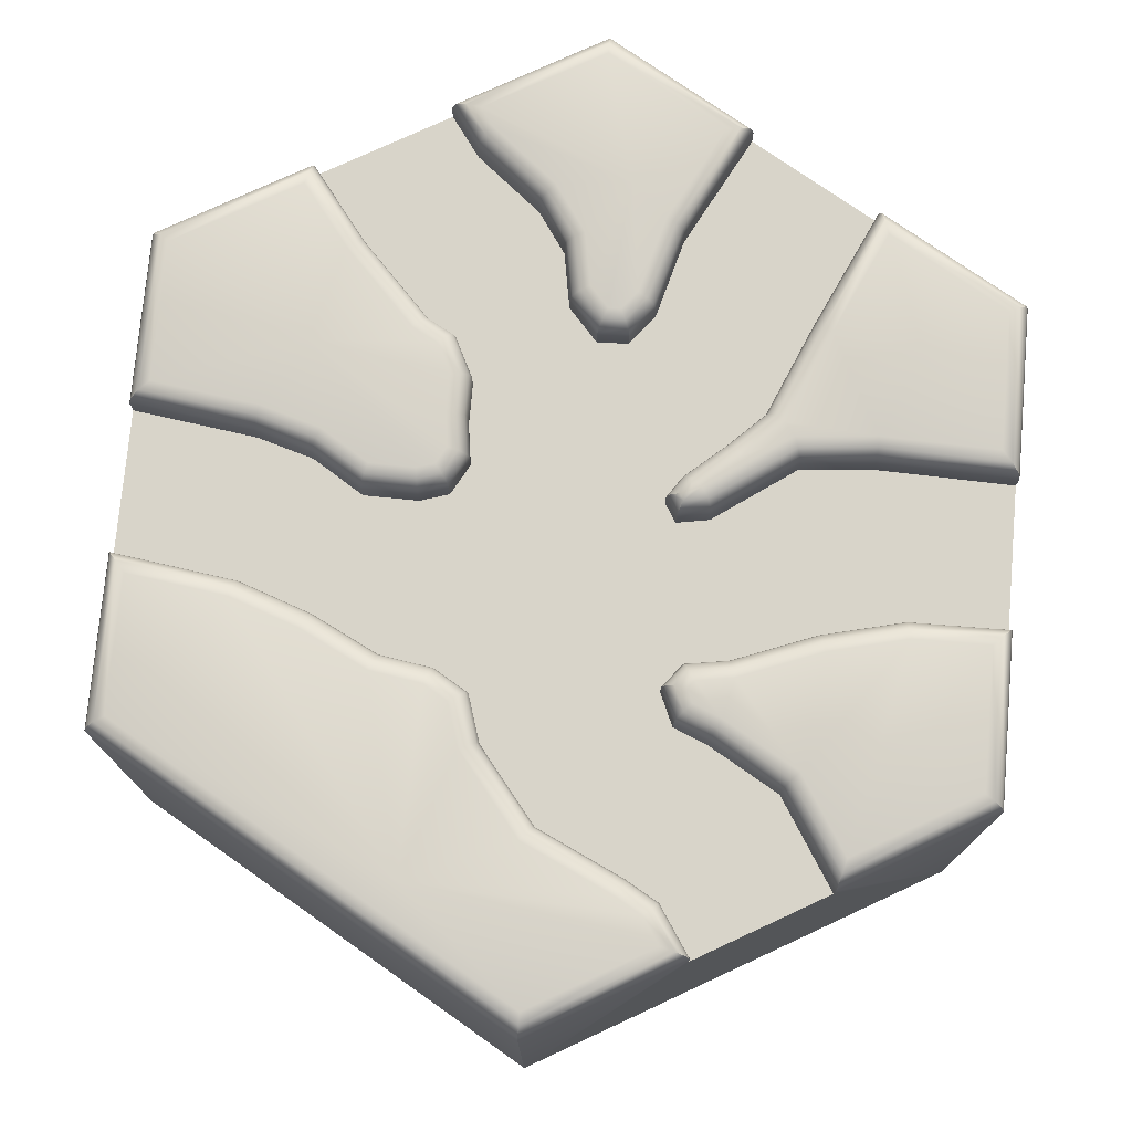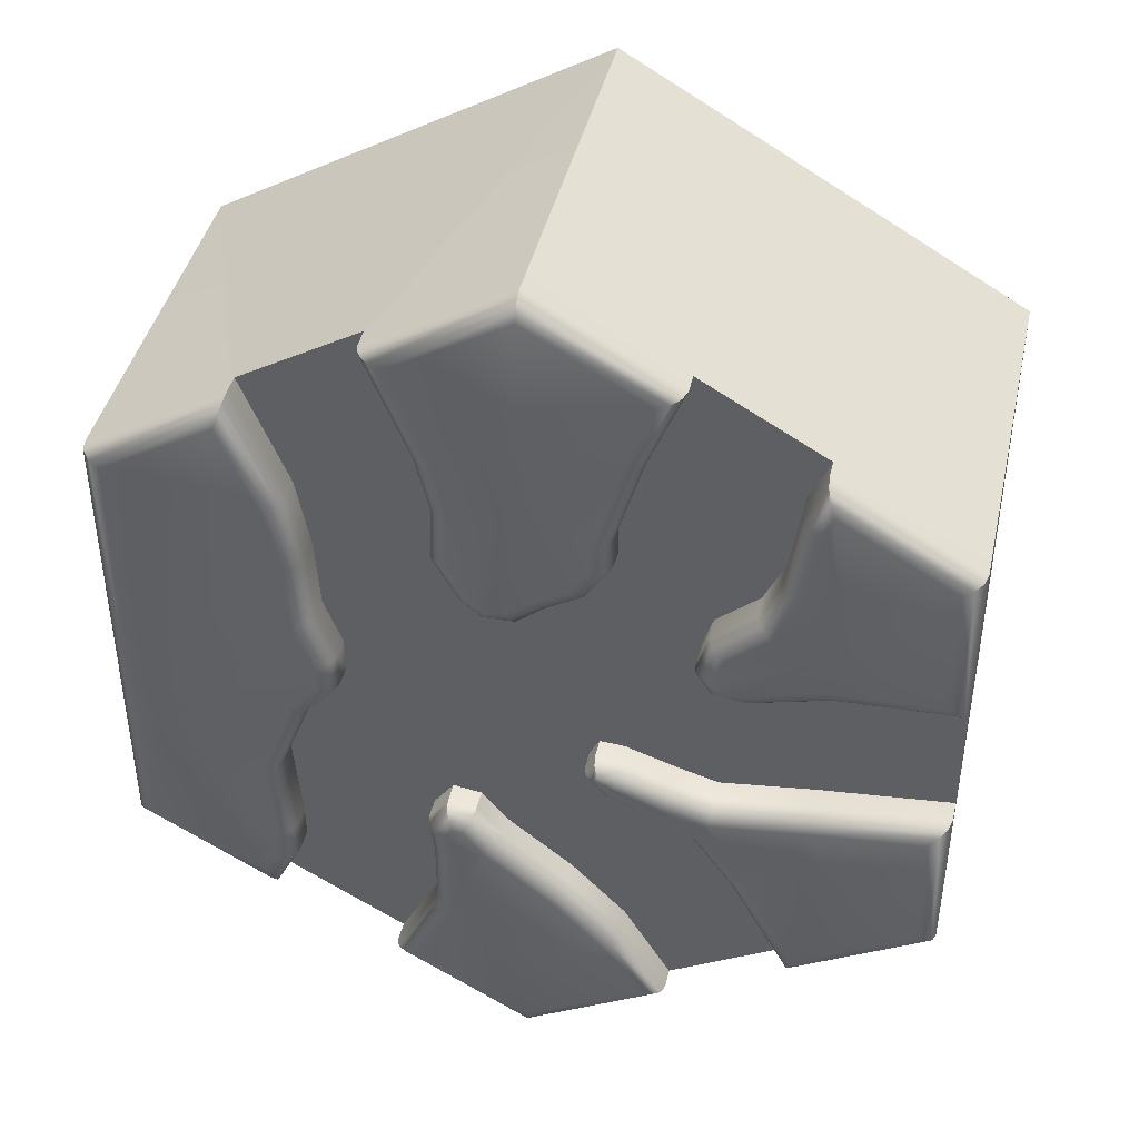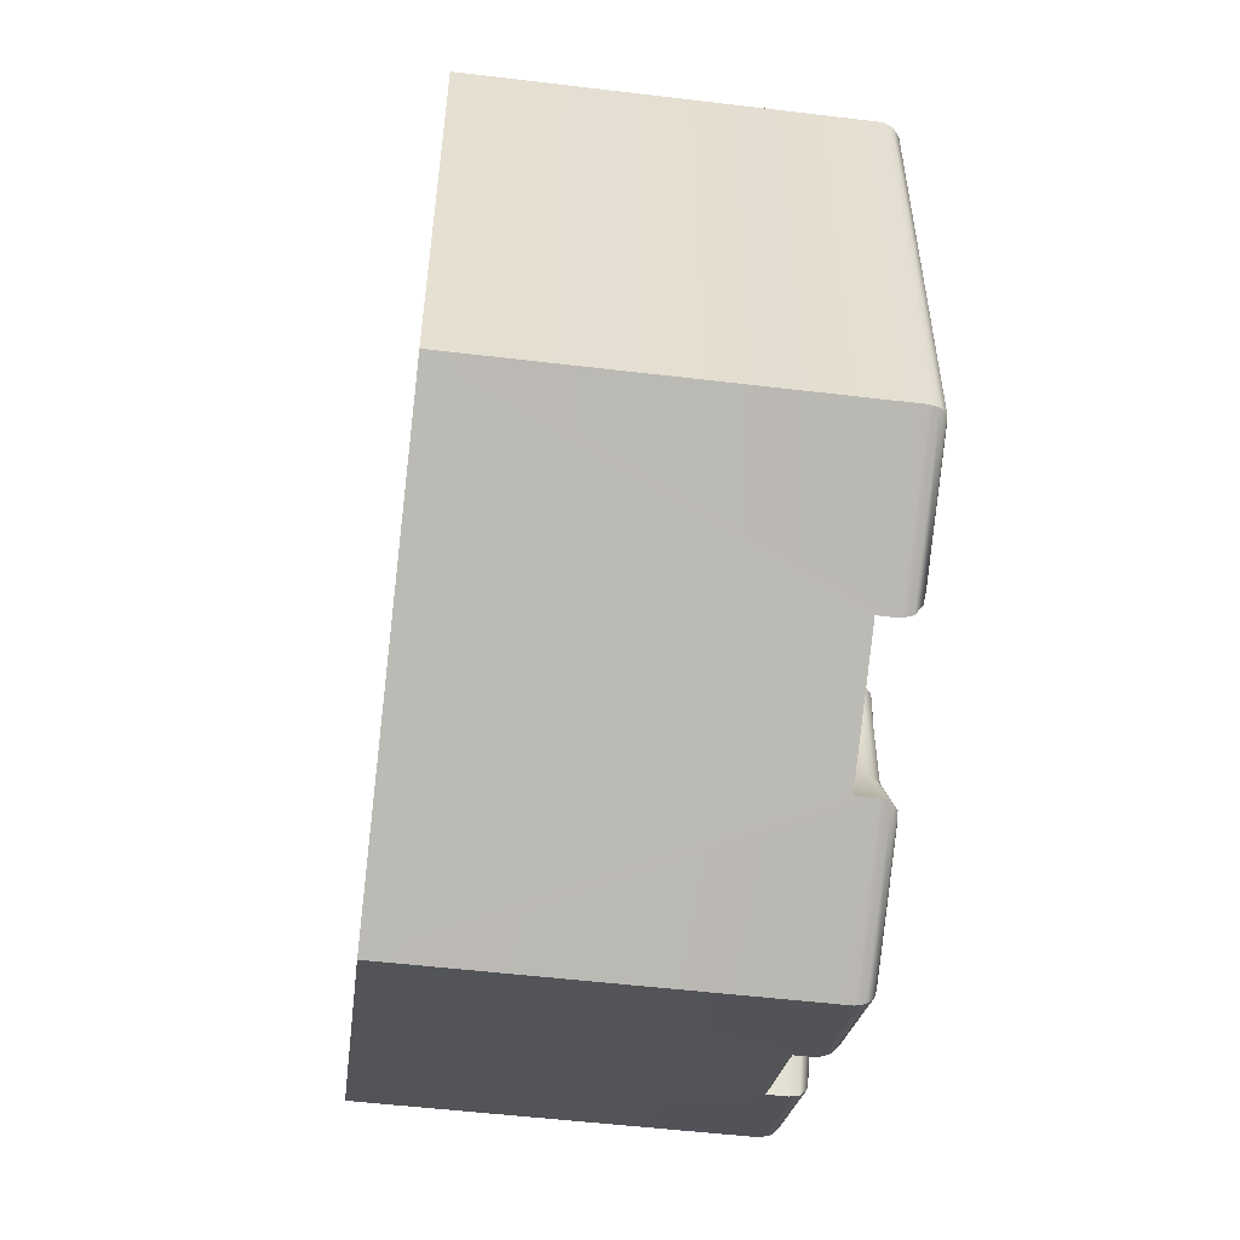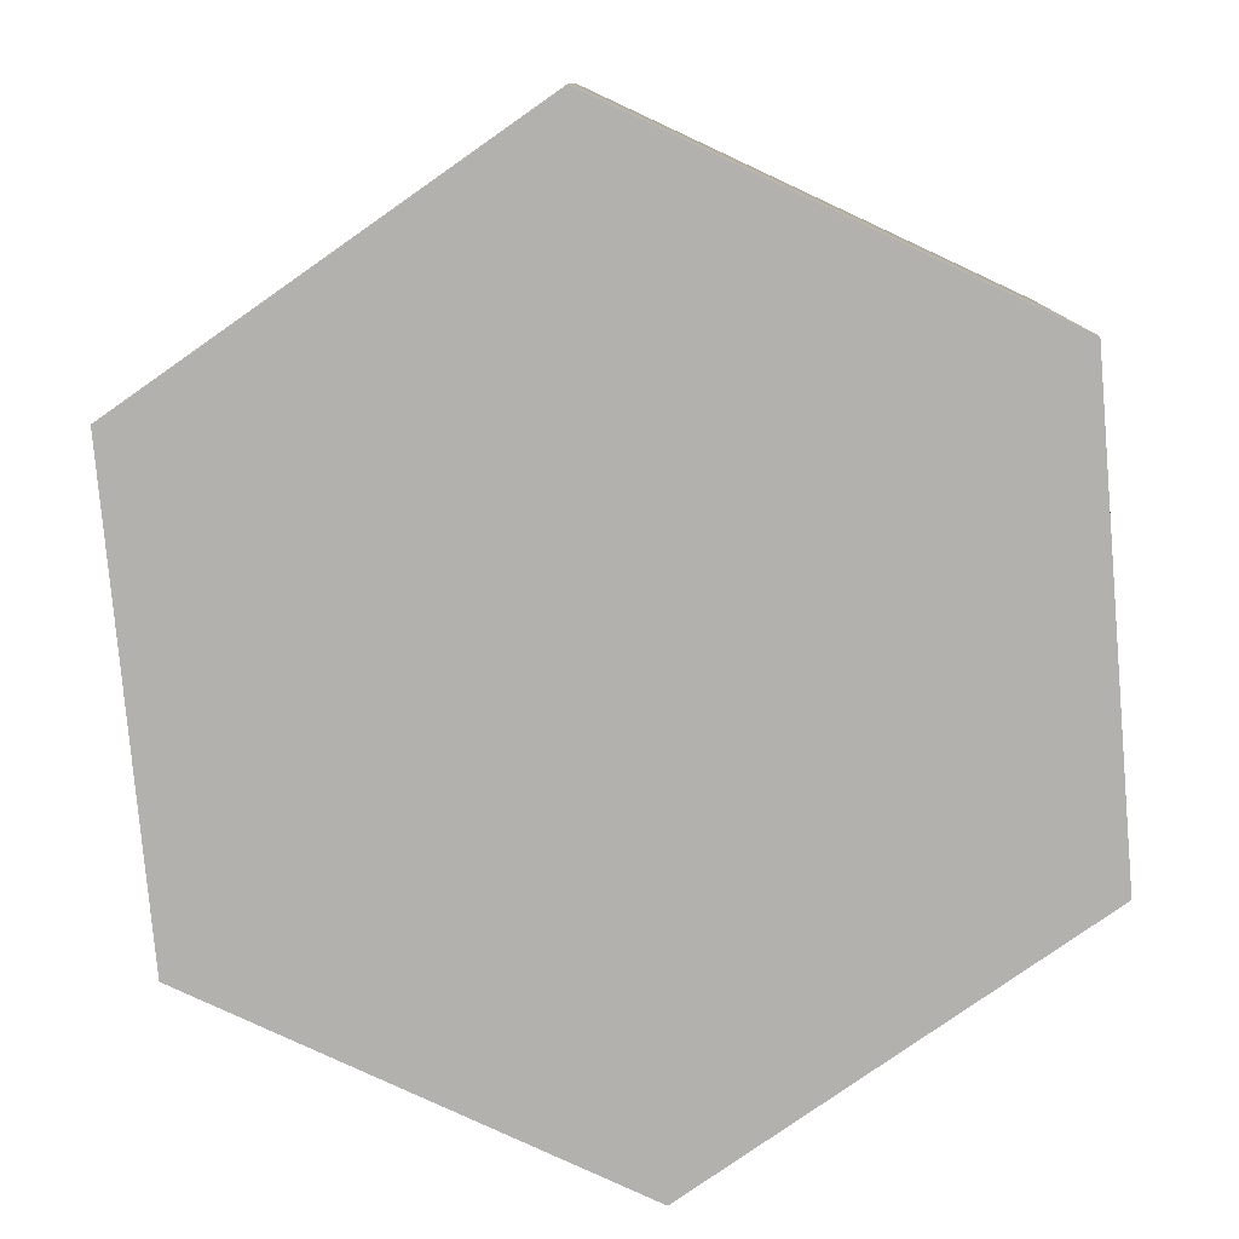
<metadata>
{"format":"obj","ext":"obj","renderer":"f3d","projection":"perspective","resolution":1024,"background":"white","views":[{"elev":75.6,"azim":125.1,"up":"+Y"},{"elev":42.0,"azim":-167.3,"up":"+Z"},{"elev":-53.2,"azim":82.7,"up":"+Z"},{"elev":-79.2,"azim":65.0,"up":"+Y"}]}
</metadata>
<code>
o hex_forest_roadL_Cylinder.498
v 0.35 0.9 -0.9526
v 0.65 0.9 -0.7794
v 0.65 0.9 0.7794
v 0.35 0.9 0.9526
v -0.35 0.9 0.9526
v -0.65 0.9 0.7794
v -1 0.9 0.1732
v -1 0.9 -0.1732
v -0.65 0.9 -0.7794
v -0.35 0.9 -0.9526
v -0.2314 0.9 -0.7528
v -0.4973 0.9 -0.4968
v -0.09644 0.9 -0.6117
v -0.3985 0.9 -0.3578
v 0.06442 0.9 -0.4825
v -0.1886 0.9 -0.2615
v 0.1284 0.9 -0.4039
v -0.1387 0.9 -0.2022
v 0.09757 0.9 0.2499
v 0.4516 0.9 -0.05669
v 0.4501 0.9 0.03769
v 0.1499 0.9 0.2975
v 0.4953 0.9 0.1544
v 0.2122 0.9 0.4087
v 0.5055 0.9 0.3279
v 0.2071 0.9 0.5498
v 0.5389 0.9 0.5057
v 0.2399 0.9 0.6839
v 0.01487 0.9 0.2518
v -0.163 0.9 -0.1577
v -0.2236 0.9 -0.1619
v -0.3874 0.9 0.1866
v -0.05949 0.9 0.3105
v -0.1418 0.9 0.3581
v -0.4192 0.9 0.2848
v -0.201 0.9 0.4468
v -0.521 0.9 0.3704
v -0.1991 0.9 0.5215
v -0.5711 0.9 0.4765
v -0.2653 0.9 0.745
v -0.6023 0.9 0.6719
v 0.1991 0.9 -0.3935
v 0.529 0.9 -0.1419
v 0.2486 0.9 -0.4609
v 0.6087 0.9 -0.3452
v 0.2374 0.9 -0.5481
v 0.5895 0.9 -0.5681
v 0.2374 0.9 -0.7364
v 0.5895 0.9 -0.6579
v -0.4264 0.9 0.1244
v -0.3412 0.9 -0.2018
v -0.514 0.9 0.1112
v -0.4502 0.9 -0.2324
v -0.7026 0.9 0.1614
v -0.678 0.9 -0.2038
v -4e-06 1 -1.099
v -4e-06 0.9516 -1.155
v -4e-06 0.9935 -1.127
v -4e-06 0.9758 -1.147
v 0.9516 1 -0.5494
v 1 0.9516 -0.5773
v 0.9758 0.9935 -0.5634
v 0.9935 0.9758 -0.5736
v 0.9516 1 0.5494
v 1 0.9516 0.5774
v 0.9758 0.9935 0.5634
v 0.9935 0.9758 0.5736
v -3e-06 1 1.099
v -4e-06 0.9516 1.155
v -4e-06 0.9935 1.127
v -4e-06 0.9758 1.147
v -0.9516 1 0.5494
v -1 0.9516 0.5774
v -0.9758 0.9935 0.5634
v -0.9935 0.9758 0.5736
v -0.9516 1 -0.5494
v -1 0.9516 -0.5773
v -0.9758 0.9935 -0.5634
v -0.9935 0.9758 -0.5736
v 0.2857 1 -0.9339
v 0.35 0.9516 -0.9526
v 0.3178 0.9935 -0.9433
v 0.3414 0.9758 -0.9501
v 0.6704 1 -0.7118
v 0.65 0.9516 -0.7794
v 0.6602 0.9935 -0.7456
v 0.6527 0.9758 -0.7704
v 0.65 0.9516 0.7794
v 0.6739 1 0.7097
v 0.6532 0.9758 0.7701
v 0.662 0.9935 0.7446
v 0.2892 1 0.9319
v 0.35 0.9516 0.9526
v 0.3196 0.9935 0.9422
v 0.3419 0.9758 0.9498
v -0.35 0.9516 0.9526
v -0.2893 1 0.9318
v -0.3419 0.9758 0.9498
v -0.3196 0.9935 0.9422
v -0.6724 1 0.7106
v -0.65 0.9516 0.7794
v -0.6612 0.9935 0.745
v -0.653 0.9758 0.7702
v -1 0.9516 0.1732
v -0.9516 1 0.2197
v -0.9935 0.9758 0.1794
v -0.9758 0.9935 0.1965
v -0.9516 1 -0.2264
v -1 0.9516 -0.1732
v -0.9758 0.9935 -0.1998
v -0.9935 0.9758 -0.1803
v -0.65 0.9516 -0.7794
v -0.6689 1 -0.7126
v -0.6525 0.9758 -0.7705
v -0.6595 0.9935 -0.746
v -0.2834 1 -0.9352
v -0.35 0.9516 -0.9526
v -0.3167 0.9935 -0.9439
v -0.3411 0.9758 -0.9503
v -0.2314 0.9516 -0.7528
v -0.1926 1 -0.7822
v -0.2262 0.9758 -0.7567
v -0.212 0.9935 -0.7675
v -0.5384 1 -0.4711
v -0.4973 0.9516 -0.4968
v -0.5179 0.9935 -0.4839
v -0.5028 0.9758 -0.4933
v -0.06366 1 -0.6474
v -0.09644 0.9516 -0.6117
v -0.08005 0.9935 -0.6296
v -0.09205 0.9758 -0.6165
v -0.4304 1 -0.3192
v -0.3985 0.9516 -0.3578
v -0.4144 0.9935 -0.3385
v -0.4027 0.9758 -0.3526
v 0.09872 1 -0.517
v 0.06442 0.9516 -0.4825
v 0.08157 0.9935 -0.4997
v 0.06901 0.9758 -0.4871
v -0.2163 1 -0.2159
v -0.1886 0.9516 -0.2615
v -0.2036 0.9935 -0.2417
v -0.1926 0.9758 -0.2562
v 0.1284 0.9516 -0.4039
v 0.154 1 -0.449
v 0.1318 0.9758 -0.41
v 0.1412 0.9935 -0.4265
v -0.1938 1 -0.2022
v -0.1387 0.9516 -0.2022
v -0.1679 0.9935 -0.1993
v -0.1465 0.9758 -0.2014
v 0.09757 0.9516 0.2499
v 0.07932 1 0.2987
v 0.09512 0.9758 0.2564
v 0.08844 0.9935 0.2743
v 0.4997 1 -0.03766
v 0.4516 0.9516 -0.05669
v 0.4756 0.9935 -0.04718
v 0.458 0.9758 -0.05414
v 0.4501 0.9516 0.03769
v 0.4987 1 0.02902
v 0.4566 0.9758 0.03653
v 0.4744 0.9935 0.03335
v 0.1115 1 0.328
v 0.1499 0.9516 0.2975
v 0.1307 0.9935 0.3128
v 0.1448 0.9758 0.3016
v 0.4953 0.9516 0.1544
v 0.5431 1 0.144
v 0.5017 0.9758 0.153
v 0.5192 0.9935 0.1492
v 0.1633 1 0.4205
v 0.2122 0.9516 0.4087
v 0.1877 0.9935 0.4146
v 0.2056 0.9758 0.4103
v 0.5055 0.9516 0.3279
v 0.5537 1 0.3219
v 0.512 0.9758 0.3271
v 0.5296 0.9935 0.3249
v 0.1584 1 0.5547
v 0.2071 0.9516 0.5498
v 0.1828 0.9935 0.5523
v 0.2005 0.9758 0.5504
v 0.5389 0.9516 0.5057
v 0.5855 1 0.492
v 0.5451 0.9758 0.5039
v 0.5622 0.9935 0.4989
v 0.1937 1 0.6989
v 0.2399 0.9516 0.6839
v 0.2168 0.9935 0.6914
v 0.2337 0.9758 0.6859
v 0.01487 0.9516 0.2518
v 0.03216 1 0.2998
v 0.01718 0.9758 0.2582
v 0.02351 0.9935 0.2758
v -0.163 0.9516 -0.1577
v -0.1768 0.9935 -0.1829
v -0.1667 0.9758 -0.1645
v -0.2236 0.9516 -0.1619
v -0.2188 0.9935 -0.1858
v -0.2223 0.9758 -0.1683
v -0.4404 1 0.1932
v -0.3874 0.9516 0.1866
v -0.4139 0.9935 0.1899
v -0.3945 0.9758 0.1875
v -0.03225 1 0.3507
v -0.05949 0.9516 0.3105
v -0.04587 0.9935 0.3306
v -0.05584 0.9758 0.3159
v -0.1079 1 0.3943
v -0.1418 0.9516 0.3581
v -0.1248 0.9935 0.3762
v -0.1373 0.9758 0.3629
v -0.461 1 0.2566
v -0.4192 0.9516 0.2848
v -0.4401 0.9935 0.2707
v -0.4248 0.9758 0.281
v -0.1522 1 0.4609
v -0.201 0.9516 0.4468
v -0.1766 0.9935 0.4539
v -0.1945 0.9758 0.4487
v -0.5602 1 0.3401
v -0.521 0.9516 0.3704
v -0.5406 0.9935 0.3553
v -0.5262 0.9758 0.3663
v -0.1991 0.9516 0.5215
v -0.1505 1 0.5279
v -0.1926 0.9758 0.5224
v -0.1748 0.9935 0.5247
v -0.6178 1 0.4621
v -0.5711 0.9516 0.4765
v -0.5944 0.9935 0.4693
v -0.5773 0.9758 0.4746
v -0.2653 0.9516 0.745
v -0.2196 1 0.7611
v -0.2592 0.9758 0.7472
v -0.2425 0.9935 0.753
v -0.6491 1 0.658
v -0.6023 0.9516 0.6719
v -0.6257 0.9935 0.6649
v -0.6086 0.9758 0.67
v 0.1991 0.9516 -0.3935
v 0.1773 1 -0.4456
v 0.1962 0.9758 -0.4005
v 0.1882 0.9935 -0.4196
v 0.5708 1 -0.1159
v 0.529 0.9516 -0.1419
v 0.5499 0.9935 -0.1289
v 0.5346 0.9758 -0.1384
v 0.2486 0.9516 -0.4609
v 0.1981 1 -0.4739
v 0.2419 0.9758 -0.4626
v 0.2234 0.9935 -0.4674
v 0.6579 1 -0.3381
v 0.6087 0.9516 -0.3452
v 0.6333 0.9935 -0.3416
v 0.6153 0.9758 -0.3442
v 0.2374 0.9516 -0.5481
v 0.189 1 -0.545
v 0.2309 0.9758 -0.5477
v 0.2132 0.9935 -0.5465
v 0.6379 1 -0.5702
v 0.5895 0.9516 -0.5681
v 0.6137 0.9935 -0.5692
v 0.596 0.9758 -0.5684
v 0.189 1 -0.7483
v 0.2374 0.9516 -0.7364
v 0.2132 0.9935 -0.7424
v 0.2309 0.9758 -0.738
v 0.6379 1 -0.6465
v 0.5895 0.9516 -0.6579
v 0.6137 0.9935 -0.6522
v 0.596 0.9758 -0.6564
v -0.4264 0.9516 0.1244
v -0.4556 1 0.169
v -0.4304 0.9758 0.1304
v -0.441 0.9935 0.1467
v -0.3269 1 -0.248
v -0.3412 0.9516 -0.2018
v -0.3341 0.9935 -0.2249
v -0.3393 0.9758 -0.208
v -0.514 0.9516 0.1112
v -0.5113 1 0.1606
v -0.5136 0.9758 0.1179
v -0.5126 0.9935 0.1359
v -0.4465 1 -0.2817
v -0.4502 0.9516 -0.2324
v -0.4484 0.9935 -0.2571
v -0.4497 0.9758 -0.239
v -0.7026 0.9516 0.1614
v -0.6953 1 0.2096
v -0.7016 0.9758 0.1679
v -0.6989 0.9935 0.1855
v -0.6832 1 -0.2519
v -0.678 0.9516 -0.2038
v -0.6806 0.9935 -0.2278
v -0.6787 0.9758 -0.2102
v -4e-06 0 -1.155
v 1 0 -0.5773
v 1 0 0.5774
v -4e-06 0 1.155
v -1 0 0.5774
v -1 0 -0.5773
v 0.008596 1 0.6995
v -0.7602 1 -0.444
v 0.8778 1 -0.1764
v -0.7194 1 0.3213
f 81 267 48 1
f 157 247 43 20
f 223 231 39 37
f 290 282 52 54
f 192 152 19 29
f 234 226 38 40
f 211 207 33 34
f 141 149 18 16
f 215 223 37 35
f 242 144 17 42
f 203 215 35 32
f 133 141 16 14
f 226 219 36 38
f 271 85 2 49
f 219 211 34 36
f 144 137 15 17
f 88 184 27 3
f 125 133 14 12
f 274 203 32 50
f 263 271 49 47
f 196 199 31 30
f 137 129 13 15
f 199 279 51 31
f 282 274 50 52
f 129 120 11 13
f 160 157 20 21
f 255 263 47 45
f 279 287 53 51
f 250 242 42 44
f 176 168 23 25
f 231 239 41 39
f 165 173 24 22
f 287 295 55 53
f 104 290 54 7
f 184 176 25 27
f 112 125 12 9
f 239 101 6 41
f 173 181 26 24
f 295 109 8 55
f 168 160 21 23
f 207 192 29 33
f 149 196 30 18
f 181 189 28 26
f 258 250 44 46
f 96 234 40 5
f 247 255 45 43
f 189 93 4 28
f 267 258 46 48
f 152 165 22 19
f 120 117 10 11
f 67 63 62 66
f 66 62 60 64
f 113 124 126 115
f 115 126 127 114
f 114 127 125 112
f 121 116 118 123
f 123 118 119 122
f 122 119 117 120
f 124 132 134 126
f 126 134 135 127
f 127 135 133 125
f 128 121 123 130
f 130 123 122 131
f 131 122 120 129
f 132 140 142 134
f 134 142 143 135
f 135 143 141 133
f 136 128 130 138
f 138 130 131 139
f 139 131 129 137
f 140 148 150 142
f 142 150 151 143
f 143 151 149 141
f 145 136 138 147
f 147 138 139 146
f 146 139 137 144
f 153 164 166 155
f 155 166 167 154
f 154 167 165 152
f 161 156 158 163
f 163 158 159 162
f 162 159 157 160
f 164 172 174 166
f 166 174 175 167
f 167 175 173 165
f 169 161 163 171
f 171 163 162 170
f 170 162 160 168
f 172 180 182 174
f 174 182 183 175
f 175 183 181 173
f 177 169 171 179
f 179 171 170 178
f 178 170 168 176
f 180 188 190 182
f 182 190 191 183
f 183 191 189 181
f 185 177 179 187
f 187 179 178 186
f 186 178 176 184
f 188 92 94 190
f 190 94 95 191
f 191 95 93 189
f 89 185 187 91
f 91 187 186 90
f 90 186 184 88
f 148 197 150
f 150 197 198 151
f 151 198 196 149
f 193 153 155 195
f 195 155 154 194
f 194 154 152 192
f 148 140 200 197
f 197 200 201 198
f 198 201 199 196
f 206 193 195 208
f 208 195 194 209
f 209 194 192 207
f 202 214 216 204
f 204 216 217 205
f 205 217 215 203
f 210 206 208 212
f 212 208 209 213
f 213 209 207 211
f 214 222 224 216
f 216 224 225 217
f 217 225 223 215
f 218 210 212 220
f 220 212 213 221
f 221 213 211 219
f 222 230 232 224
f 224 232 233 225
f 225 233 231 223
f 227 218 220 229
f 229 220 221 228
f 228 221 219 226
f 230 238 240 232
f 232 240 241 233
f 233 241 239 231
f 235 227 229 237
f 237 229 228 236
f 236 228 226 234
f 238 100 102 240
f 240 102 103 241
f 241 103 101 239
f 97 235 237 99
f 99 237 236 98
f 98 236 234 96
f 156 246 248 158
f 158 248 249 159
f 159 249 247 157
f 243 145 147 245
f 245 147 146 244
f 244 146 144 242
f 246 254 256 248
f 248 256 257 249
f 249 257 255 247
f 251 243 245 253
f 253 245 244 252
f 252 244 242 250
f 254 262 264 256
f 256 264 265 257
f 257 265 263 255
f 259 251 253 261
f 261 253 252 260
f 260 252 250 258
f 262 270 272 264
f 264 272 273 265
f 265 273 271 263
f 266 259 261 268
f 268 261 260 269
f 269 260 258 267
f 270 84 86 272
f 272 86 87 273
f 273 87 85 271
f 80 266 268 82
f 82 268 269 83
f 83 269 267 81
f 140 278 280 200
f 200 280 281 201
f 201 281 279 199
f 275 202 204 277
f 277 204 205 276
f 276 205 203 274
f 278 286 288 280
f 280 288 289 281
f 281 289 287 279
f 283 275 277 285
f 285 277 276 284
f 284 276 274 282
f 286 294 296 288
f 288 296 297 289
f 289 297 295 287
f 291 283 285 293
f 293 285 284 292
f 292 284 282 290
f 294 108 110 296
f 296 110 111 297
f 297 111 109 295
f 105 291 293 107
f 107 293 292 106
f 106 292 290 104
f 81 57 59 83
f 83 59 58 82
f 82 58 56 80
f 57 117 119 59
f 59 119 118 58
f 58 118 116 56
f 84 60 62 86
f 86 62 63 87
f 87 63 61 85
f 88 65 67 90
f 90 67 66 91
f 91 66 64 89
f 92 68 70 94
f 94 70 71 95
f 95 71 69 93
f 96 69 71 98
f 98 71 70 99
f 99 70 68 97
f 100 72 74 102
f 102 74 75 103
f 103 75 73 101
f 104 73 75 106
f 106 75 74 107
f 107 74 72 105
f 108 76 78 110
f 110 78 79 111
f 111 79 77 109
f 112 77 79 114
f 114 79 78 115
f 115 78 76 113
f 65 61 63 67
f 299 61 65 300
f 298 299 300 301 302 303
f 92 188 304
f 188 180 304
f 180 172 304
f 172 164 304
f 164 153 304
f 153 193 304
f 193 206 304
f 206 210 304
f 210 218 304
f 218 227 304
f 227 235 304
f 235 97 304
f 97 68 304
f 68 92 304
f 64 185 89
f 80 56 116 121
f 266 128 136 259
f 259 136 145 243 251
f 121 128 266 80
f 124 294 286 132
f 132 286 278 140
f 108 294 305
f 294 124 305
f 124 113 305
f 113 76 305
f 76 108 305
f 60 84 306
f 84 270 306
f 270 262 306
f 262 254 306
f 254 246 306
f 246 156 306
f 156 161 306
f 161 169 306
f 169 177 306
f 177 185 306
f 185 64 306
f 64 60 306
f 100 238 307
f 238 230 307
f 230 222 307
f 222 214 307
f 214 202 307
f 202 275 307
f 275 283 307
f 283 291 307
f 291 105 307
f 105 72 307
f 72 100 307
f 96 5 301 69
f 112 9 303 77
f 88 3 300 65
f 81 1 298 57
f 104 7 302 73
f 302 6 101 73
f 302 7 8 303
f 303 8 109 77
f 303 9 10 298
f 298 1 2 299
f 298 10 117 57
f 299 2 85 61
f 300 3 4 301
f 301 4 93 69
f 301 5 6 302
f 17 18 19 20
f 31 32 33
f 9 12 11 10
f 12 14 13 11
f 14 16 15 13
f 16 18 17 15
f 19 22 21 20
f 22 24 23 21
f 24 26 25 23
f 26 28 27 25
f 28 4 3 27
f 18 30 29 19
f 30 31 33 29
f 32 35 34 33
f 35 37 36 34
f 37 39 38 36
f 39 41 40 38
f 41 6 5 40
f 20 43 42 17
f 43 45 44 42
f 45 47 46 44
f 47 49 48 46
f 49 2 1 48
f 31 51 50 32
f 51 53 52 50
f 53 55 54 52
f 55 8 7 54

</code>
